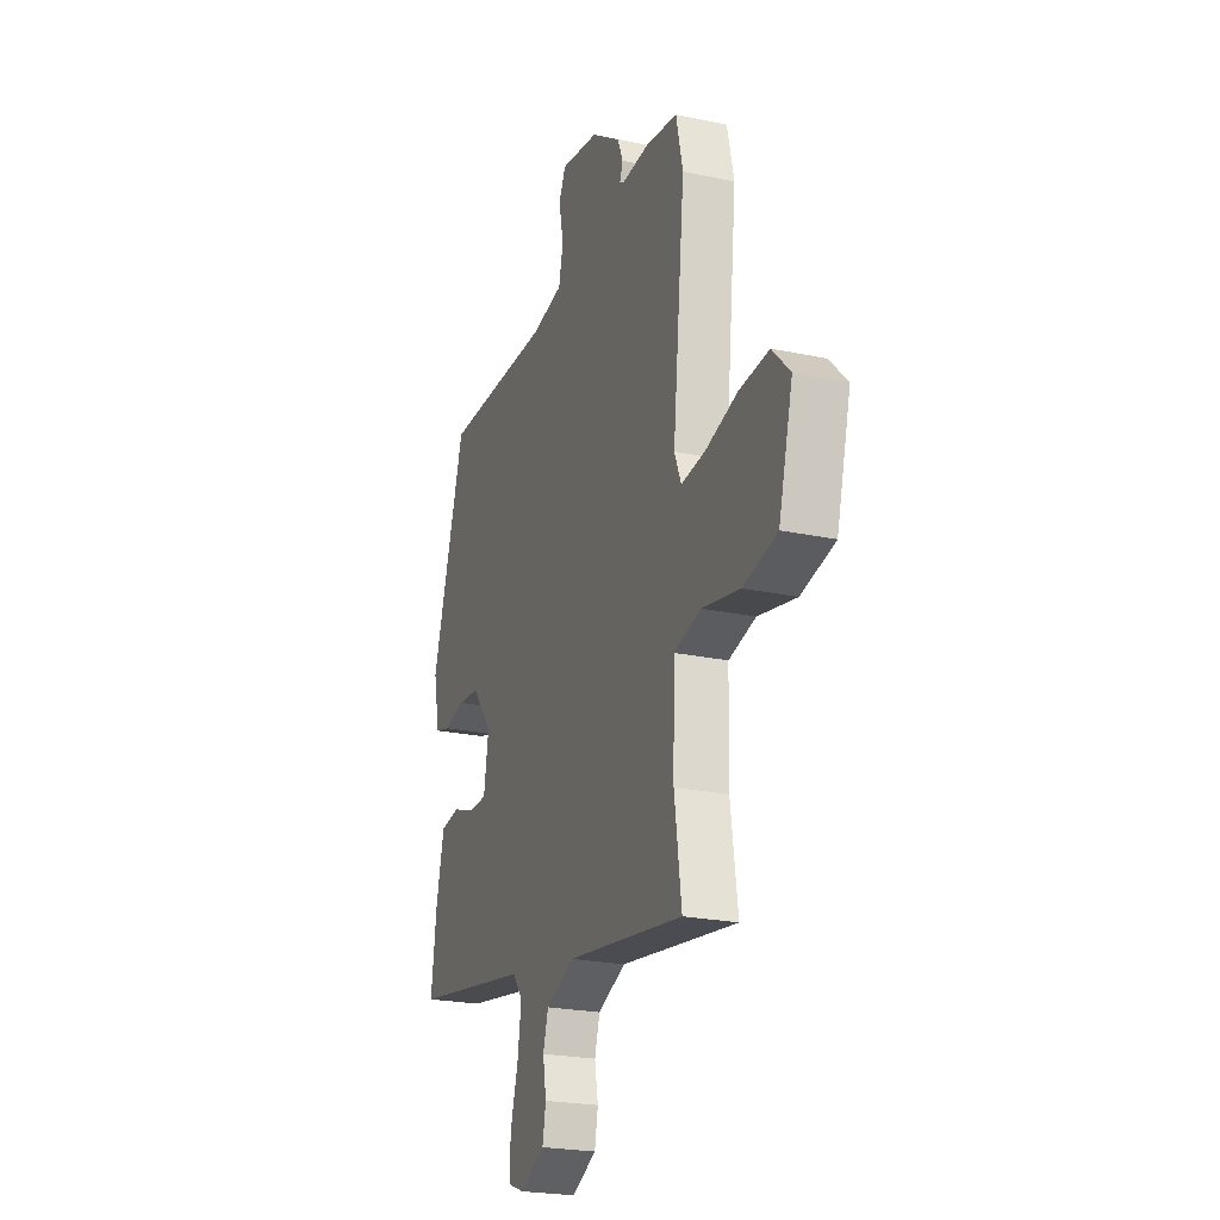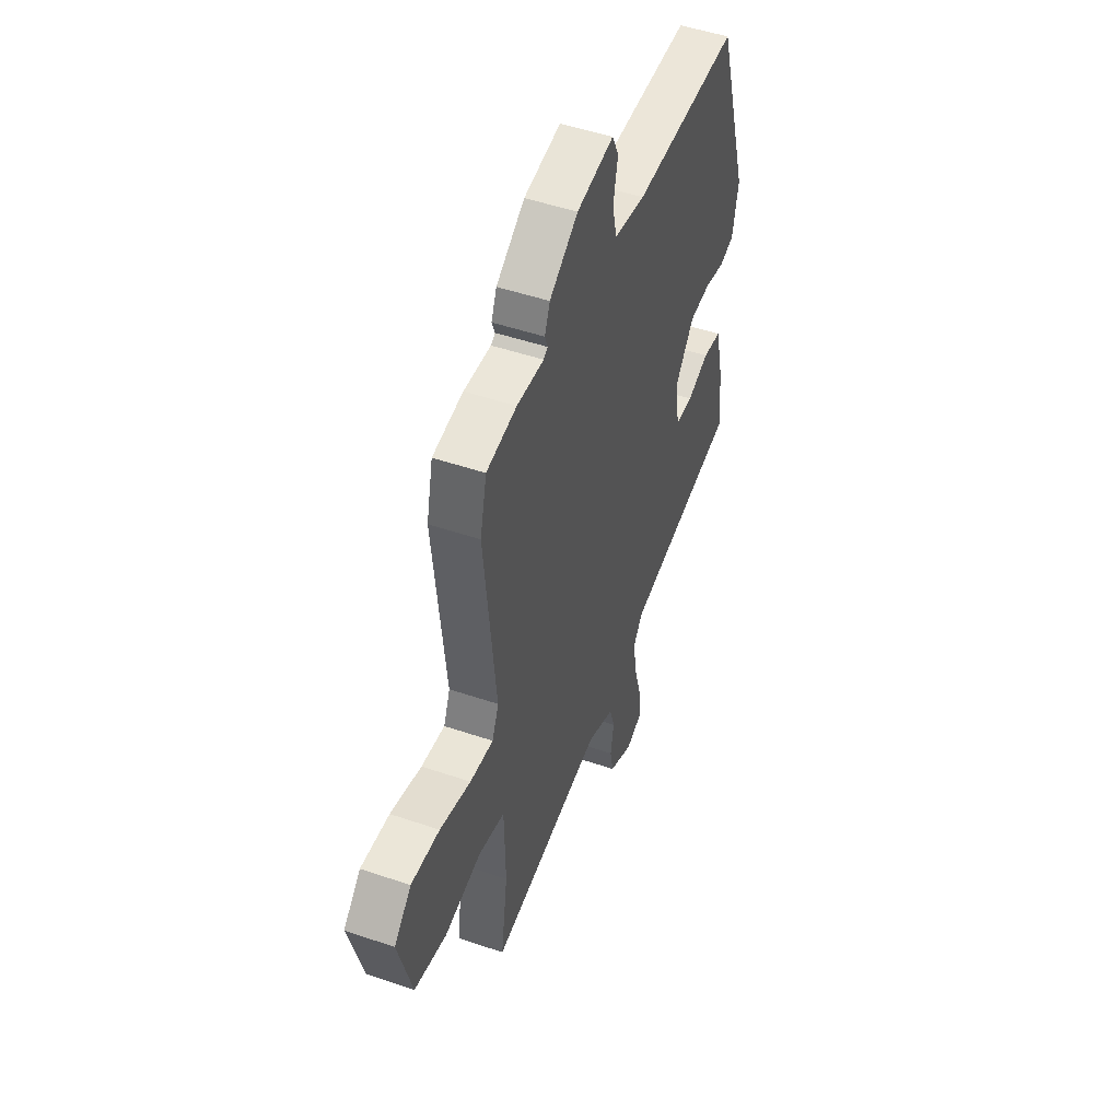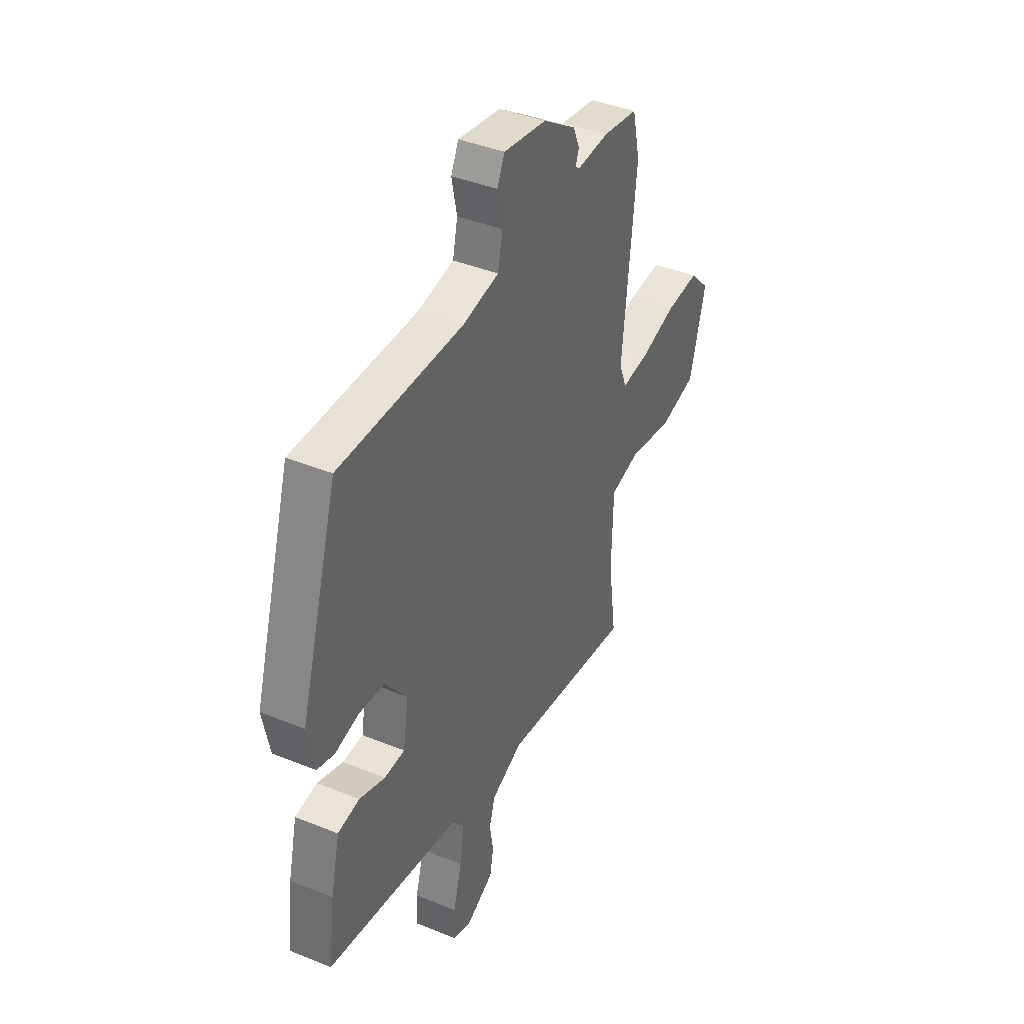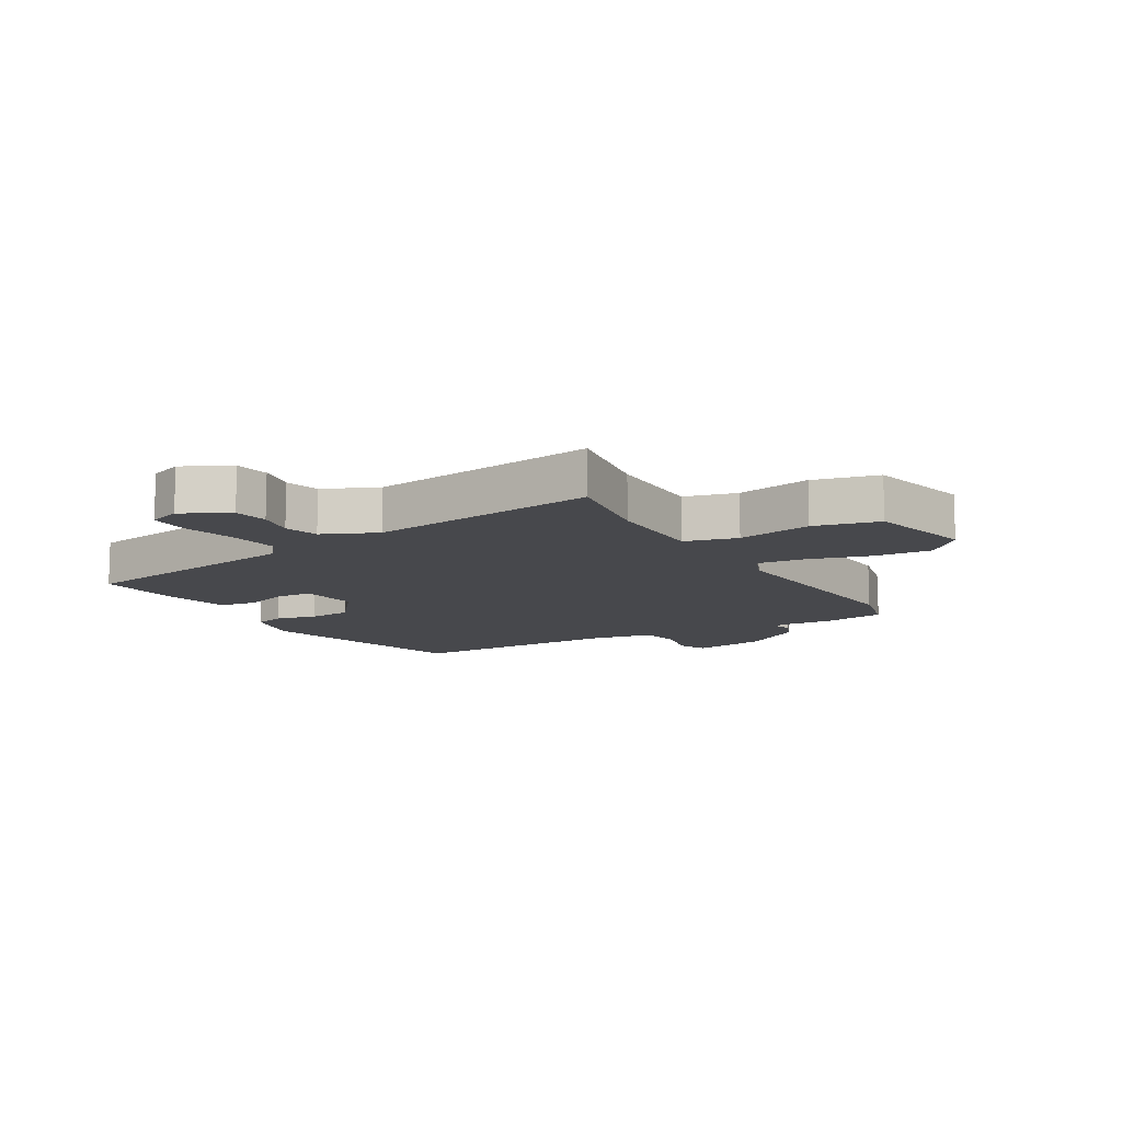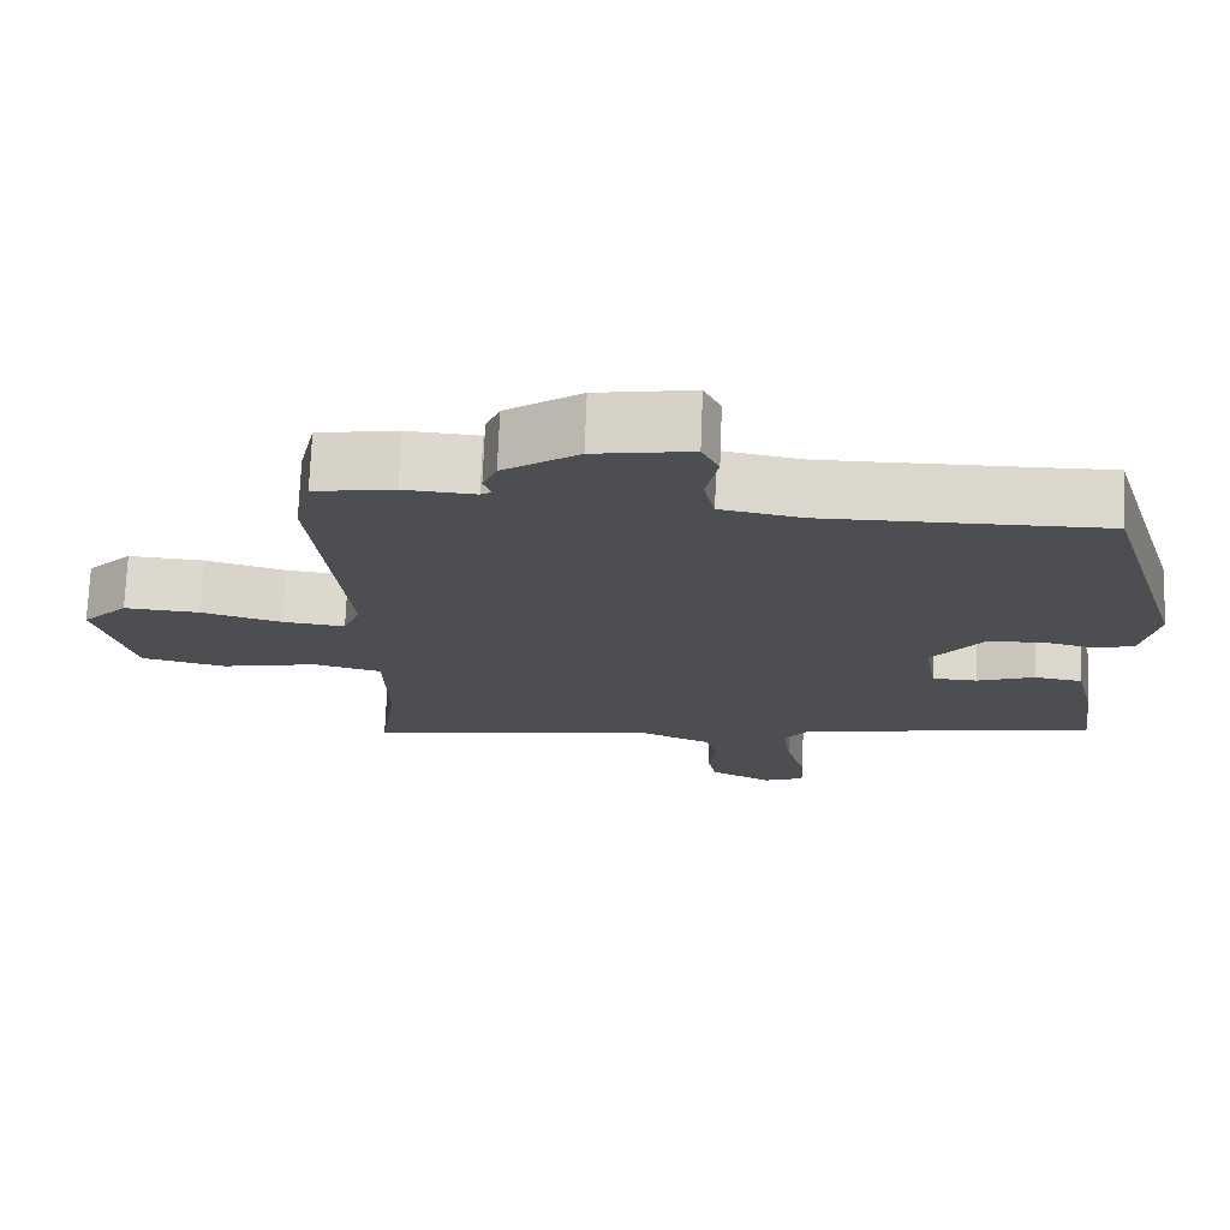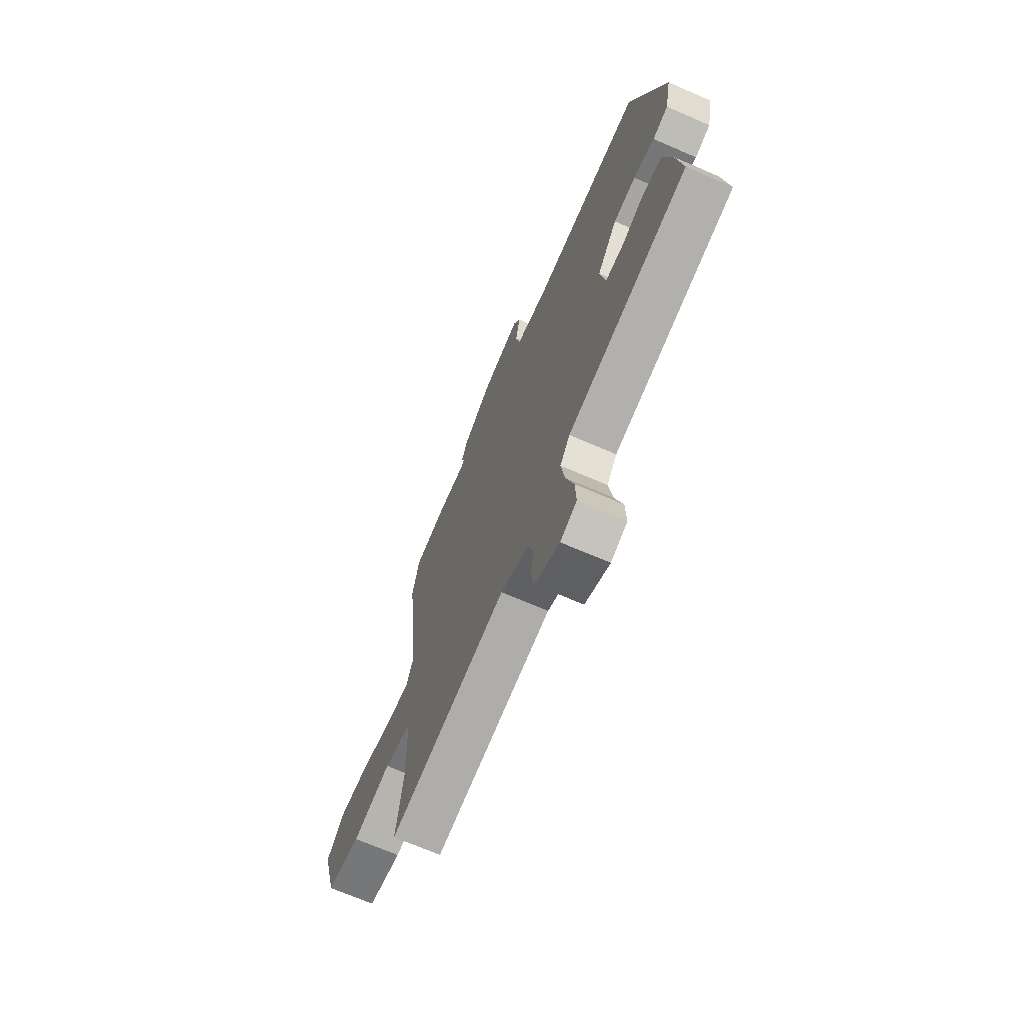
<metadata>
{"format":"obj","ext":"obj","renderer":"f3d","projection":"perspective","resolution":1024,"background":"white","views":[{"elev":-23.0,"azim":-110.0,"up":"+Z"},{"elev":49.3,"azim":-69.3,"up":"+Z"},{"elev":40.6,"azim":116.5,"up":"+Z"},{"elev":-11.6,"azim":-150.4,"up":"+Y"},{"elev":73.0,"azim":2.2,"up":"+Z"},{"elev":-69.6,"azim":66.6,"up":"+Z"}]}
</metadata>
<code>
v 0.421 0.07 0.487
v 0.53 0.07 0.128
v 0.51 0.07 0.03
v 0.46 0.07 0.016
v 0.392 0.07 0.032
v 0.32 0.07 0.026
v 0.255 0.07 -0.057
v 0.271 0.07 -0.154
v 0.33 0.07 -0.156
v 0.404 0.07 -0.13
v 0.467 0.07 -0.14
v 0.493 0.07 -0.25
v 0.511 0.07 -0.387
v 0.123 0.07 -0.453
v 0.091 0.07 -0.496
v 0.103 0.07 -0.576
v 0.128 0.07 -0.664
v 0.131 0.07 -0.732
v 0.078 0.07 -0.752
v -0.002 0.07 -0.712
v -0.013 0.07 -0.655
v -0.002 0.07 -0.592
v -0.019 0.07 -0.535
v -0.11 0.07 -0.496
v -0.491 0.07 -0.55
v -0.468 0.07 -0.387
v -0.472 0.07 -0.219
v -0.56 0.07 -0.197
v -0.684 0.07 -0.222
v -0.793 0.07 -0.197
v -0.839 0.07 -0.025
v -0.781 0.07 0.034
v -0.685 0.07 0.027
v -0.581 0.07 -0.002
v -0.502 0.07 -0.011
v -0.48 0.07 0.043
v -0.519 0.07 0.417
v -0.497 0.07 0.514
v -0.395 0.07 0.53
v -0.304 0.07 0.524
v -0.29 0.07 0.533
v -0.3 0.07 0.56
v -0.282 0.07 0.604
v -0.186 0.07 0.668
v -0.062 0.07 0.688
v -0.04 0.07 0.642
v -0.055 0.07 0.568
v -0.041 0.07 0.503
v 0.064 0.07 0.484
v 0.421 0 0.487
v 0.53 0 0.128
v 0.51 0 0.03
v 0.46 0 0.016
v 0.392 0 0.032
v 0.32 0 0.026
v 0.255 0 -0.057
v 0.271 0 -0.154
v 0.33 0 -0.156
v 0.404 0 -0.13
v 0.467 0 -0.14
v 0.493 0 -0.25
v 0.511 0 -0.387
v 0.123 0 -0.453
v 0.091 0 -0.496
v 0.103 0 -0.576
v 0.128 0 -0.664
v 0.131 0 -0.732
v 0.078 0 -0.752
v -0.002 0 -0.712
v -0.013 0 -0.655
v -0.002 0 -0.592
v -0.019 0 -0.535
v -0.11 0 -0.496
v -0.491 0 -0.55
v -0.468 0 -0.387
v -0.472 0 -0.219
v -0.56 0 -0.197
v -0.684 0 -0.222
v -0.793 0 -0.197
v -0.839 0 -0.025
v -0.781 0 0.034
v -0.685 0 0.027
v -0.581 0 -0.002
v -0.502 0 -0.011
v -0.48 0 0.043
v -0.519 0 0.417
v -0.497 0 0.514
v -0.395 0 0.53
v -0.304 0 0.524
v -0.29 0 0.533
v -0.3 0 0.56
v -0.282 0 0.604
v -0.186 0 0.668
v -0.062 0 0.688
v -0.04 0 0.642
v -0.055 0 0.568
v -0.041 0 0.503
v 0.064 0 0.484
f 44 45 46 47
f 44 47 48
f 41 42 43 44
f 41 44 48
f 40 41 48 49
f 36 37 38 39
f 36 39 40 49
f 31 32 33 34
f 31 34 35
f 28 29 30 31
f 27 28 31 35
f 24 25 26
f 24 26 27
f 23 24 27 35
f 19 20 21 22
f 19 22 23
f 16 17 18 19
f 15 16 19 23
f 14 15 23 35
f 9 10 11 12
f 8 9 12 13
f 2 3 4 5
f 2 5 6
f 1 2 6
f 49 1 6 7
f 8 13 14 35
f 35 36 49
f 7 8 35 49
f 96 95 94 93
f 97 96 93
f 93 92 91 90
f 97 93 90
f 98 97 90 89
f 88 87 86 85
f 98 89 88 85
f 83 82 81 80
f 84 83 80
f 80 79 78 77
f 84 80 77 76
f 75 74 73
f 76 75 73
f 84 76 73 72
f 71 70 69 68
f 72 71 68
f 68 67 66 65
f 72 68 65 64
f 84 72 64 63
f 61 60 59 58
f 62 61 58 57
f 54 53 52 51
f 55 54 51
f 55 51 50
f 56 55 50 98
f 84 63 62 57
f 98 85 84
f 98 84 57 56
f 1 50 51 2
f 2 51 52 3
f 3 52 53 4
f 4 53 54 5
f 5 54 55 6
f 6 55 56 7
f 7 56 57 8
f 8 57 58 9
f 9 58 59 10
f 10 59 60 11
f 11 60 61 12
f 12 61 62 13
f 13 62 63 14
f 14 63 64 15
f 15 64 65 16
f 16 65 66 17
f 17 66 67 18
f 18 67 68 19
f 19 68 69 20
f 20 69 70 21
f 21 70 71 22
f 22 71 72 23
f 23 72 73 24
f 24 73 74 25
f 25 74 75 26
f 26 75 76 27
f 27 76 77 28
f 28 77 78 29
f 29 78 79 30
f 30 79 80 31
f 31 80 81 32
f 32 81 82 33
f 33 82 83 34
f 34 83 84 35
f 35 84 85 36
f 36 85 86 37
f 37 86 87 38
f 38 87 88 39
f 39 88 89 40
f 40 89 90 41
f 41 90 91 42
f 42 91 92 43
f 43 92 93 44
f 44 93 94 45
f 45 94 95 46
f 46 95 96 47
f 47 96 97 48
f 48 97 98 49
f 49 98 50 1

</code>
